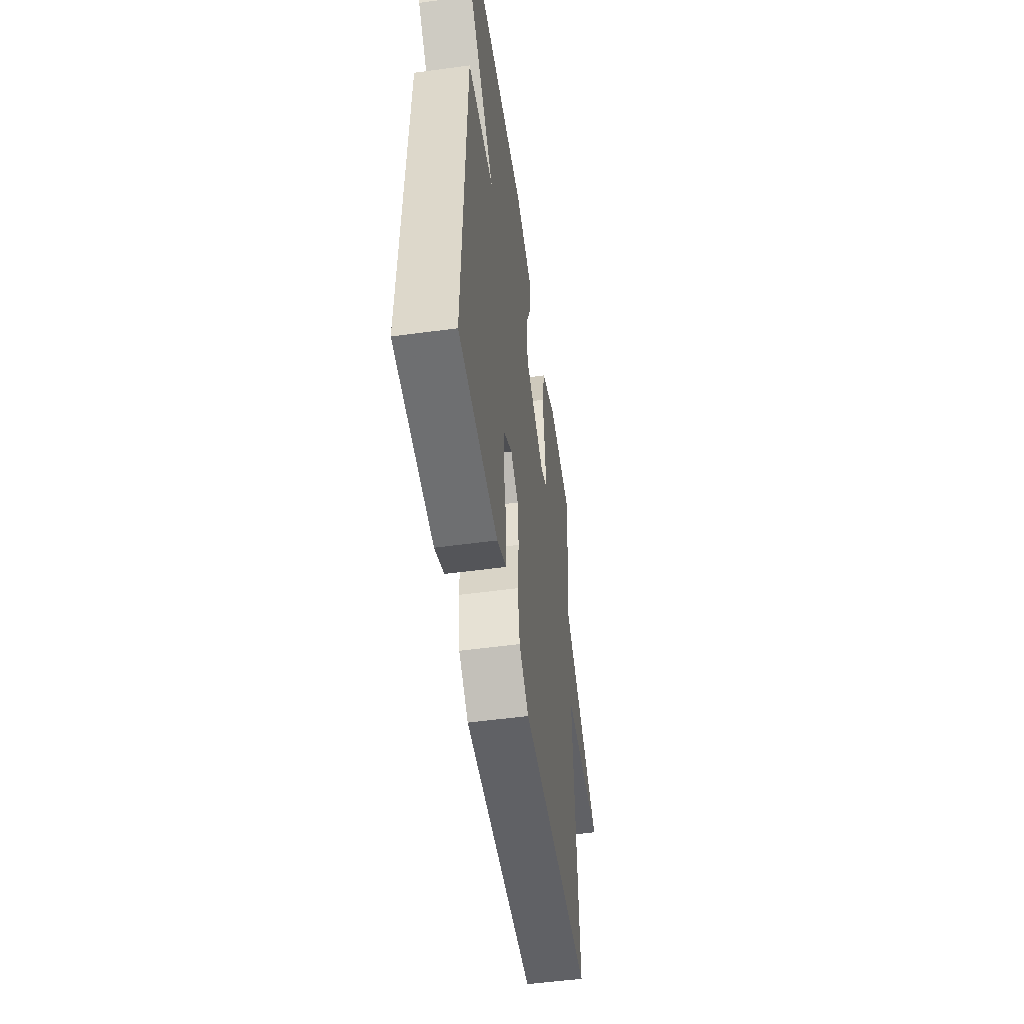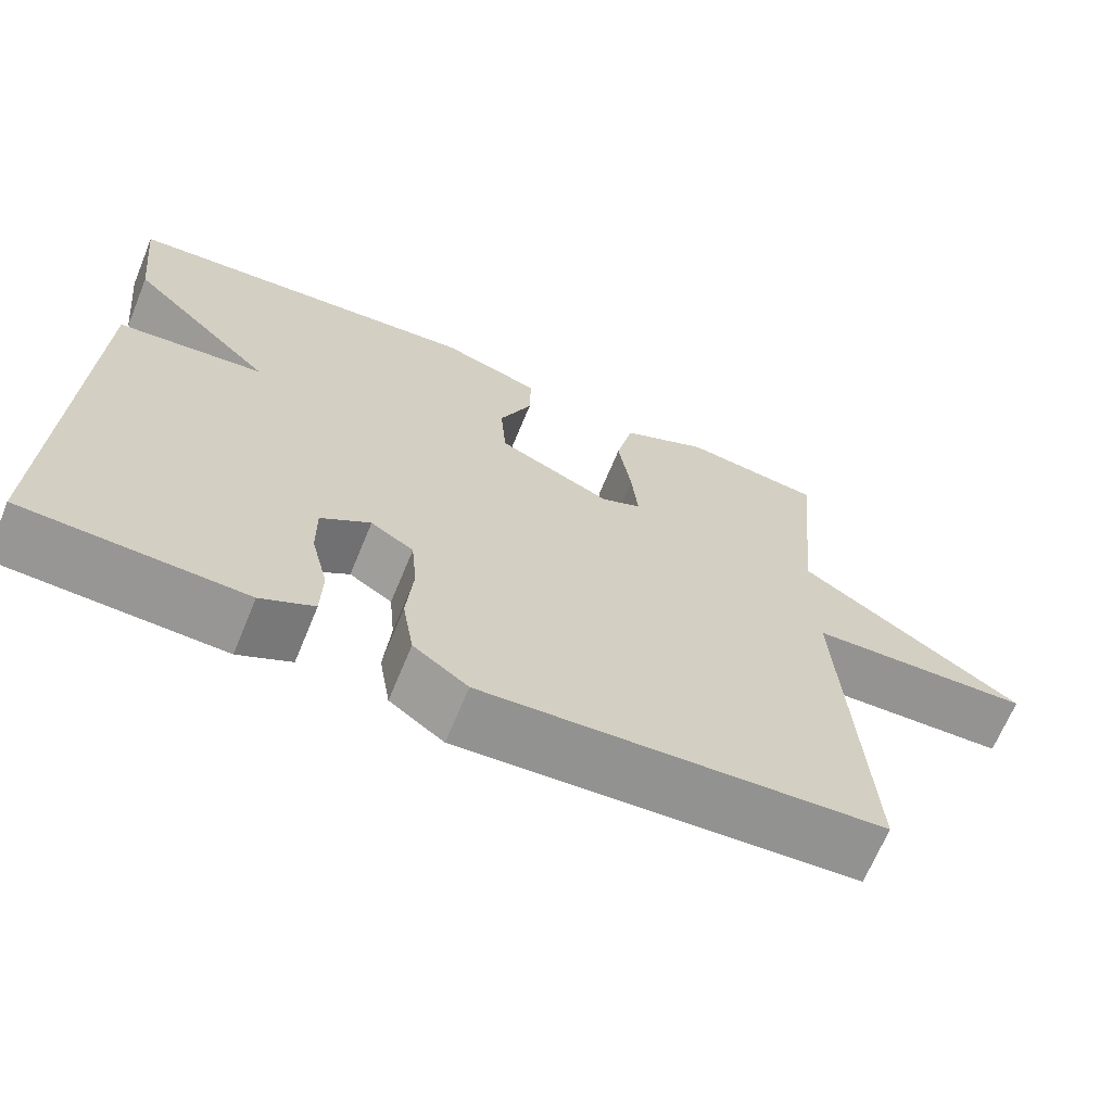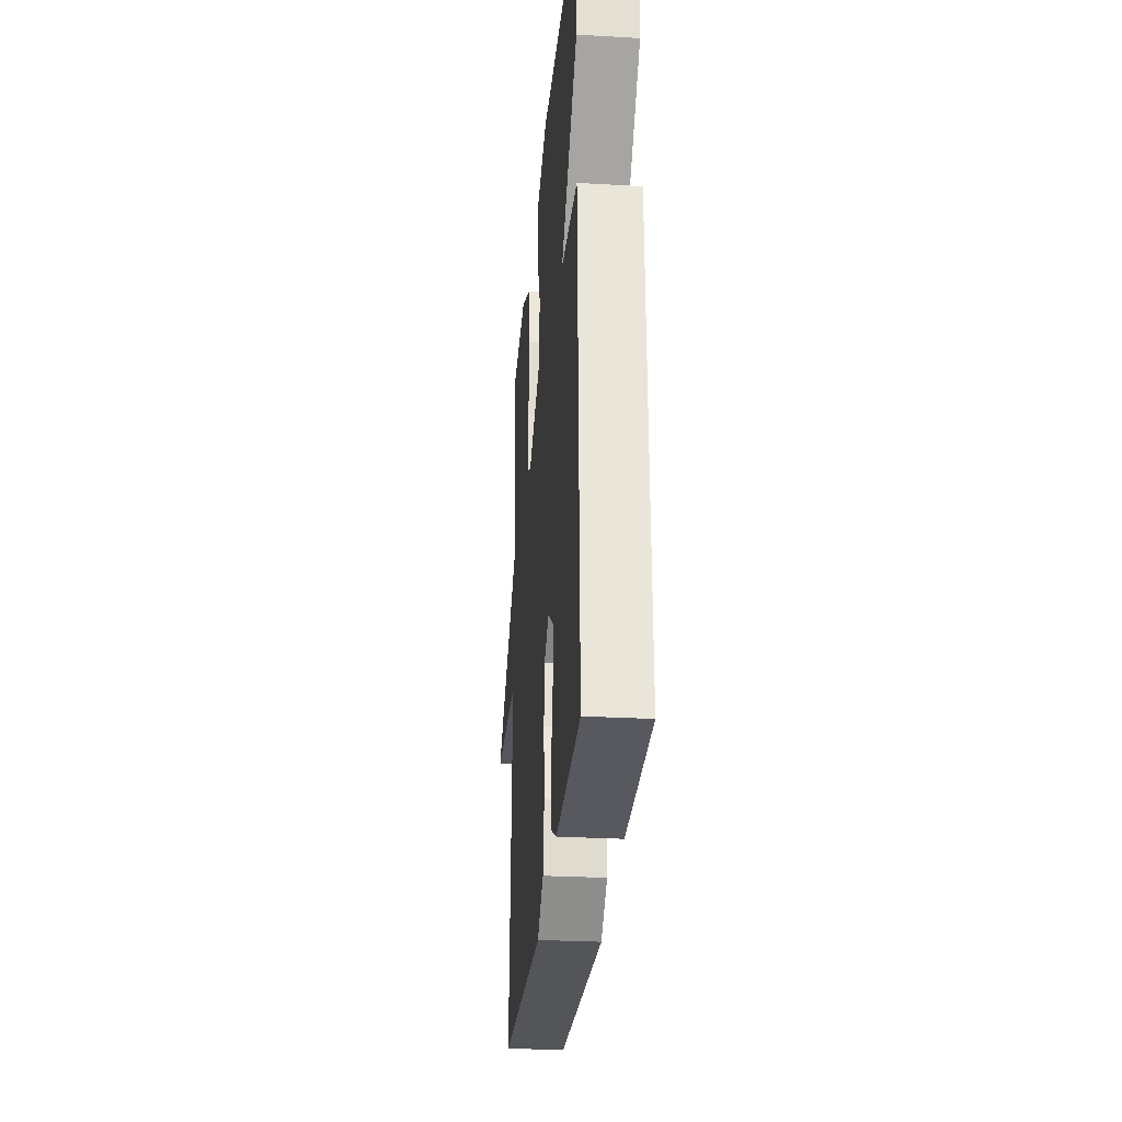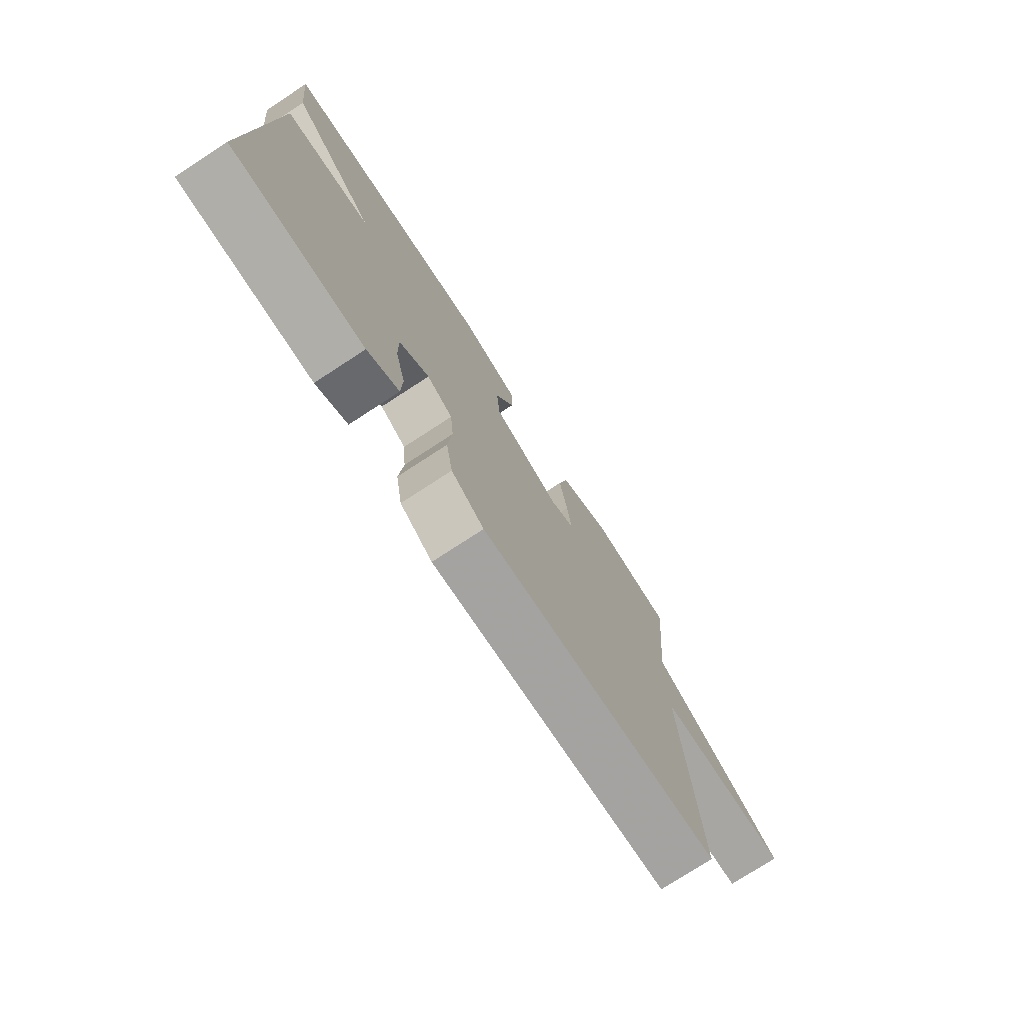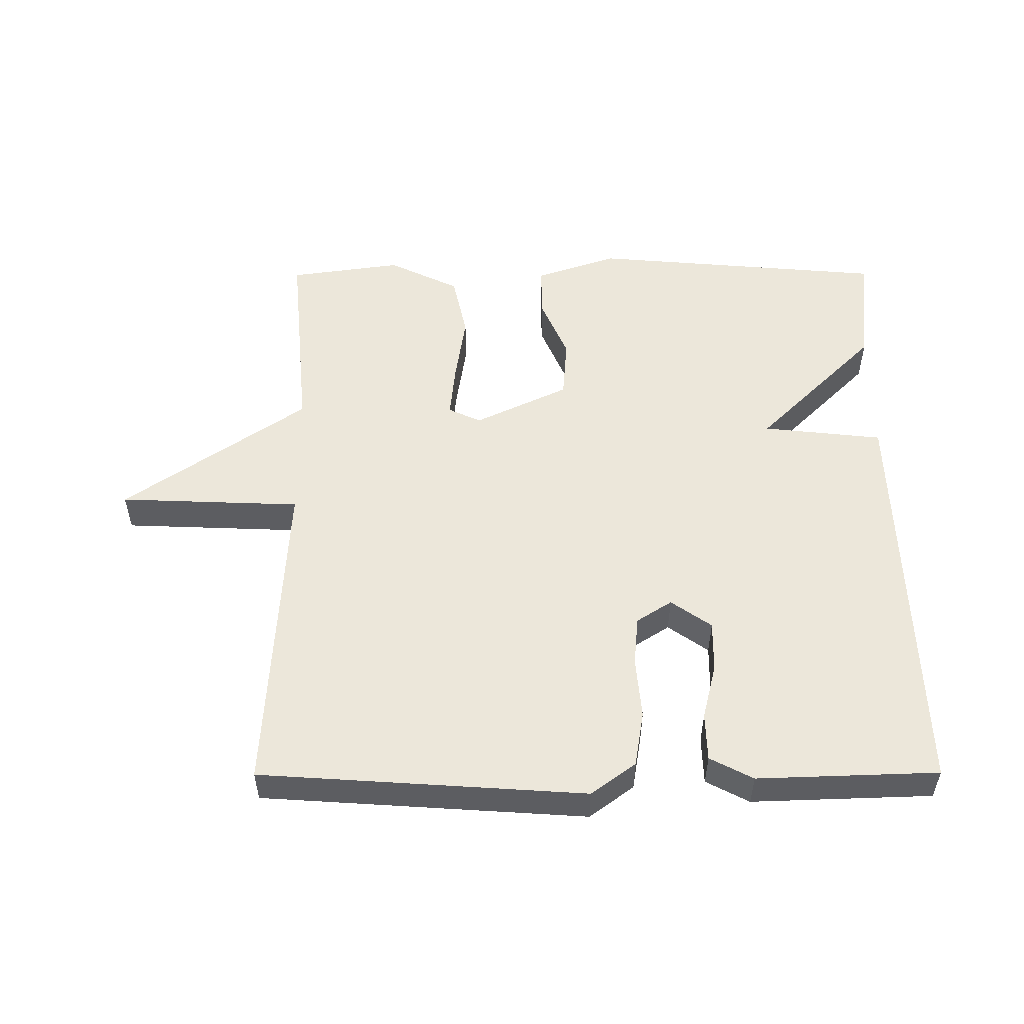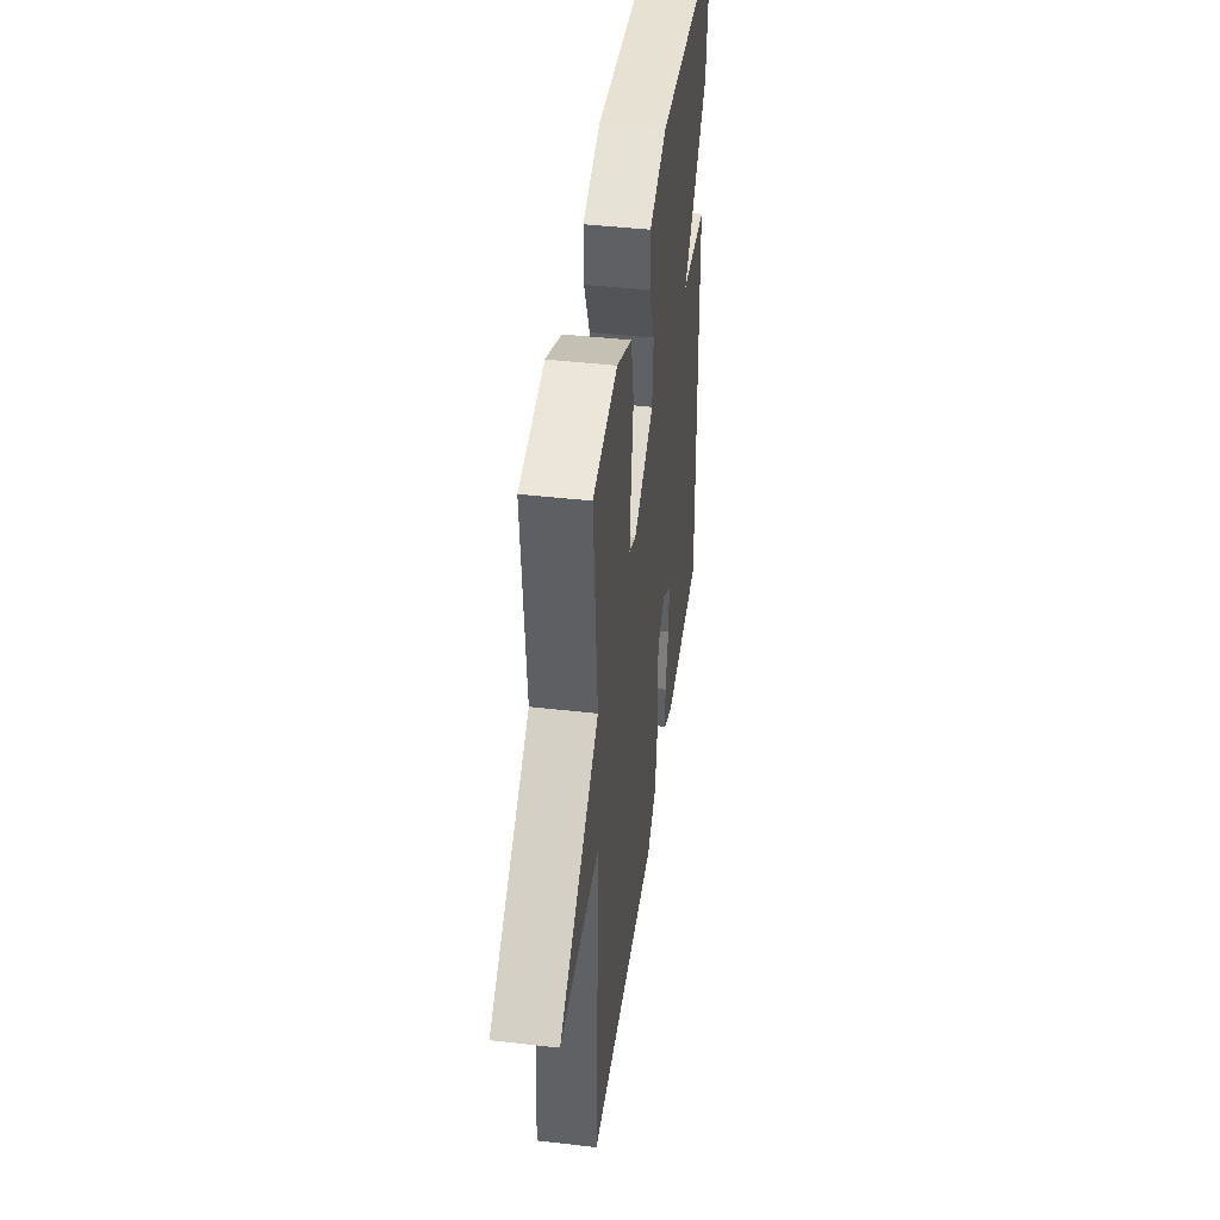
<metadata>
{"format":"obj","ext":"obj","renderer":"f3d","projection":"perspective","resolution":1024,"background":"white","views":[{"elev":-52.6,"azim":-81.7,"up":"+Z"},{"elev":-67.4,"azim":-22.4,"up":"+Z"},{"elev":-28.5,"azim":-94.9,"up":"+Z"},{"elev":-76.1,"azim":-56.9,"up":"+Z"},{"elev":53.1,"azim":179.8,"up":"+Y"},{"elev":43.5,"azim":97.7,"up":"+Z"}]}
</metadata>
<code>
v -0.5 0.07 -0.5
v -0.481 0.07 0.128
v -0.3 0.07 0.148
v -0.481 0.07 0.328
v -0.5 0.07 0.5
v -0.053 0.07 0.539
v 0.07 0.07 0.497
v 0.069 0.07 0.419
v 0.029 0.07 0.325
v 0.036 0.07 0.234
v 0.177 0.07 0.167
v 0.226 0.07 0.19
v 0.218 0.07 0.271
v 0.202 0.07 0.376
v 0.223 0.07 0.472
v 0.33 0.07 0.524
v 0.5 0.07 0.5
v 0.472 0.07 0.193
v 0.746 0.07 0.004
v 0.472 0.07 -0.007
v 0.5 0.07 -0.5
v 0.011 0.07 -0.533
v -0.056 0.07 -0.484
v -0.07 0.07 -0.4
v -0.062 0.07 -0.308
v -0.069 0.07 -0.233
v -0.122 0.07 -0.199
v -0.183 0.07 -0.242
v -0.182 0.07 -0.318
v -0.161 0.07 -0.403
v -0.163 0.07 -0.475
v -0.228 0.07 -0.509
v -0.5 0 -0.5
v -0.481 0 0.128
v -0.3 0 0.148
v -0.481 0 0.328
v -0.5 0 0.5
v -0.053 0 0.539
v 0.07 0 0.497
v 0.069 0 0.419
v 0.029 0 0.325
v 0.036 0 0.234
v 0.177 0 0.167
v 0.226 0 0.19
v 0.218 0 0.271
v 0.202 0 0.376
v 0.223 0 0.472
v 0.33 0 0.524
v 0.5 0 0.5
v 0.472 0 0.193
v 0.746 0 0.004
v 0.472 0 -0.007
v 0.5 0 -0.5
v 0.011 0 -0.533
v -0.056 0 -0.484
v -0.07 0 -0.4
v -0.062 0 -0.308
v -0.069 0 -0.233
v -0.122 0 -0.199
v -0.183 0 -0.242
v -0.182 0 -0.318
v -0.161 0 -0.403
v -0.163 0 -0.475
v -0.228 0 -0.509
f 1 2 3
f 32 1 3
f 31 32 3
f 30 31 3
f 29 30 3
f 28 29 3
f 27 28 3
f 26 27 3
f 23 24 25
f 22 23 25
f 21 22 25
f 20 21 25
f 20 25 26
f 18 19 20
f 18 20 26
f 16 17 18
f 15 16 18
f 14 15 18
f 13 14 18
f 12 13 18
f 11 12 18 26
f 10 11 26 3
f 7 8 9
f 6 7 9
f 5 6 9
f 4 5 9
f 3 4 9
f 3 9 10
f 35 34 33
f 35 33 64
f 35 64 63
f 35 63 62
f 35 62 61
f 35 61 60
f 35 60 59
f 35 59 58
f 57 56 55
f 57 55 54
f 57 54 53
f 57 53 52
f 58 57 52
f 52 51 50
f 58 52 50
f 50 49 48
f 50 48 47
f 50 47 46
f 50 46 45
f 50 45 44
f 58 50 44 43
f 35 58 43 42
f 41 40 39
f 41 39 38
f 41 38 37
f 41 37 36
f 41 36 35
f 42 41 35
f 1 33 34 2
f 2 34 35 3
f 3 35 36 4
f 4 36 37 5
f 5 37 38 6
f 6 38 39 7
f 7 39 40 8
f 8 40 41 9
f 9 41 42 10
f 10 42 43 11
f 11 43 44 12
f 12 44 45 13
f 13 45 46 14
f 14 46 47 15
f 15 47 48 16
f 16 48 49 17
f 17 49 50 18
f 18 50 51 19
f 19 51 52 20
f 20 52 53 21
f 21 53 54 22
f 22 54 55 23
f 23 55 56 24
f 24 56 57 25
f 25 57 58 26
f 26 58 59 27
f 27 59 60 28
f 28 60 61 29
f 29 61 62 30
f 30 62 63 31
f 31 63 64 32
f 32 64 33 1

</code>
